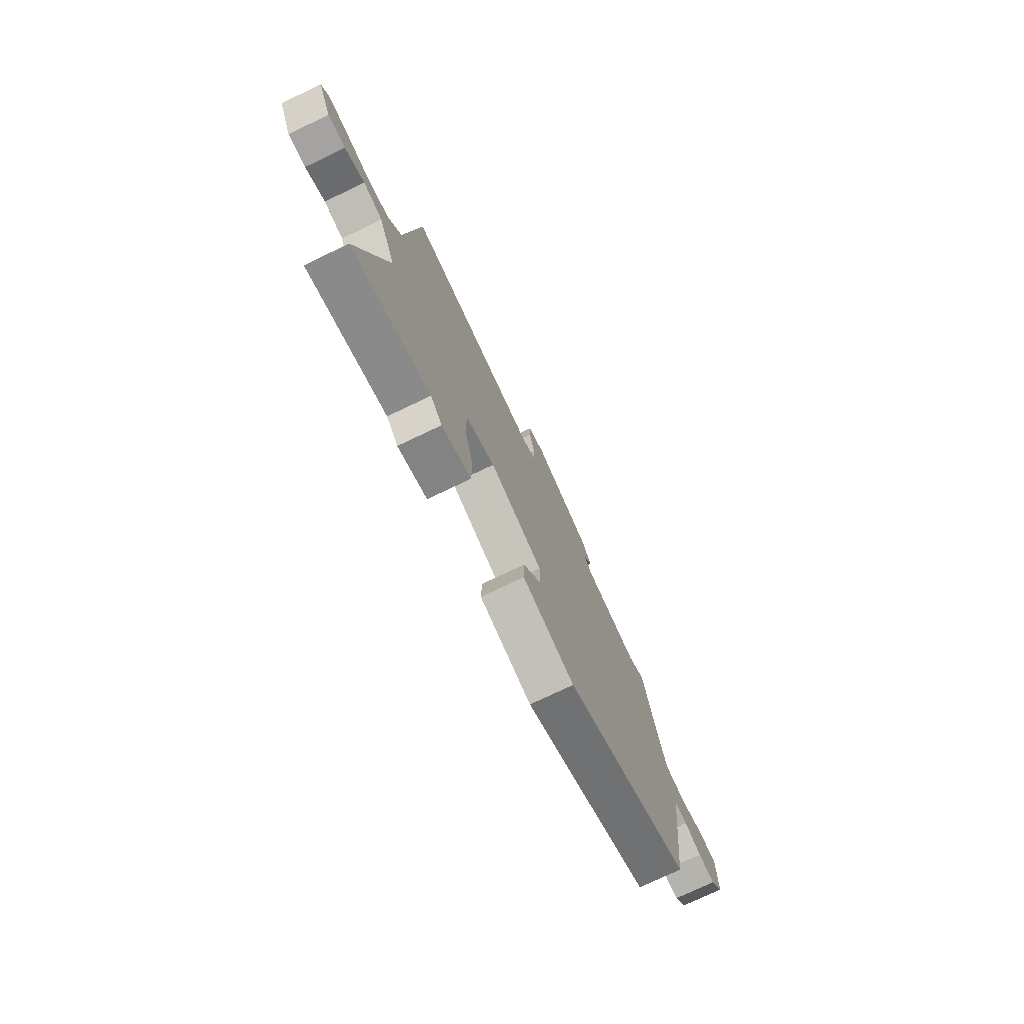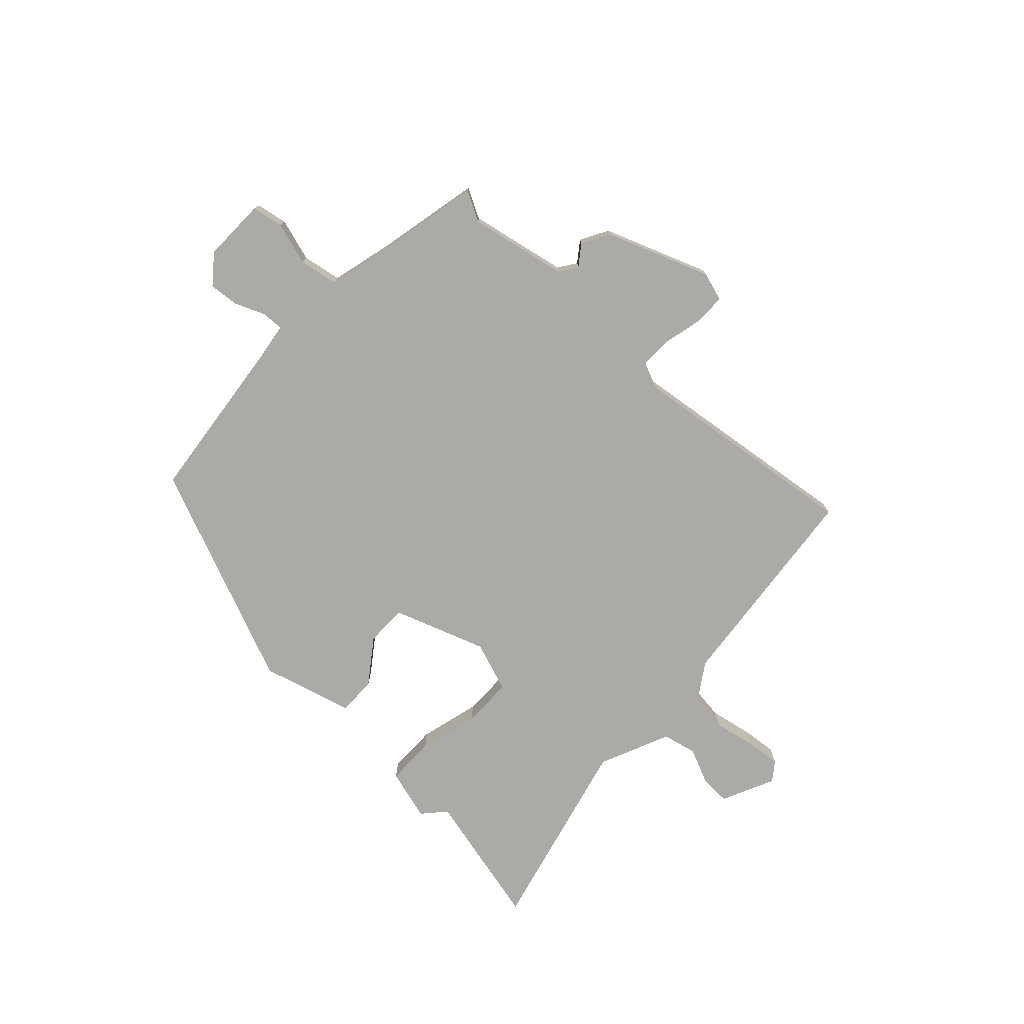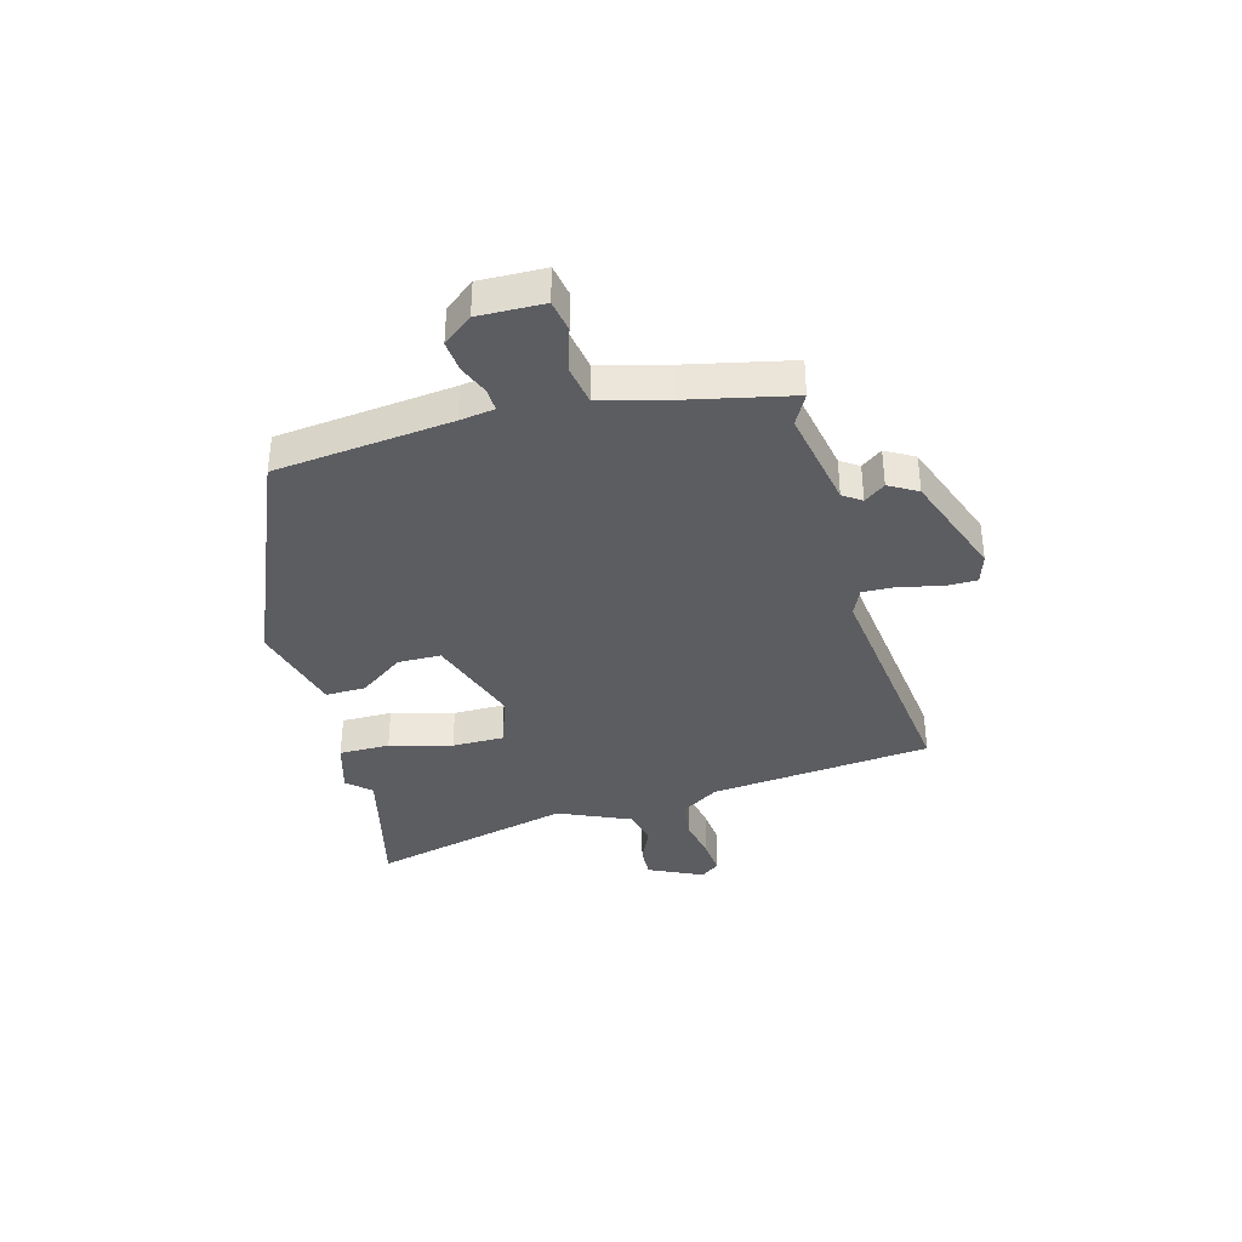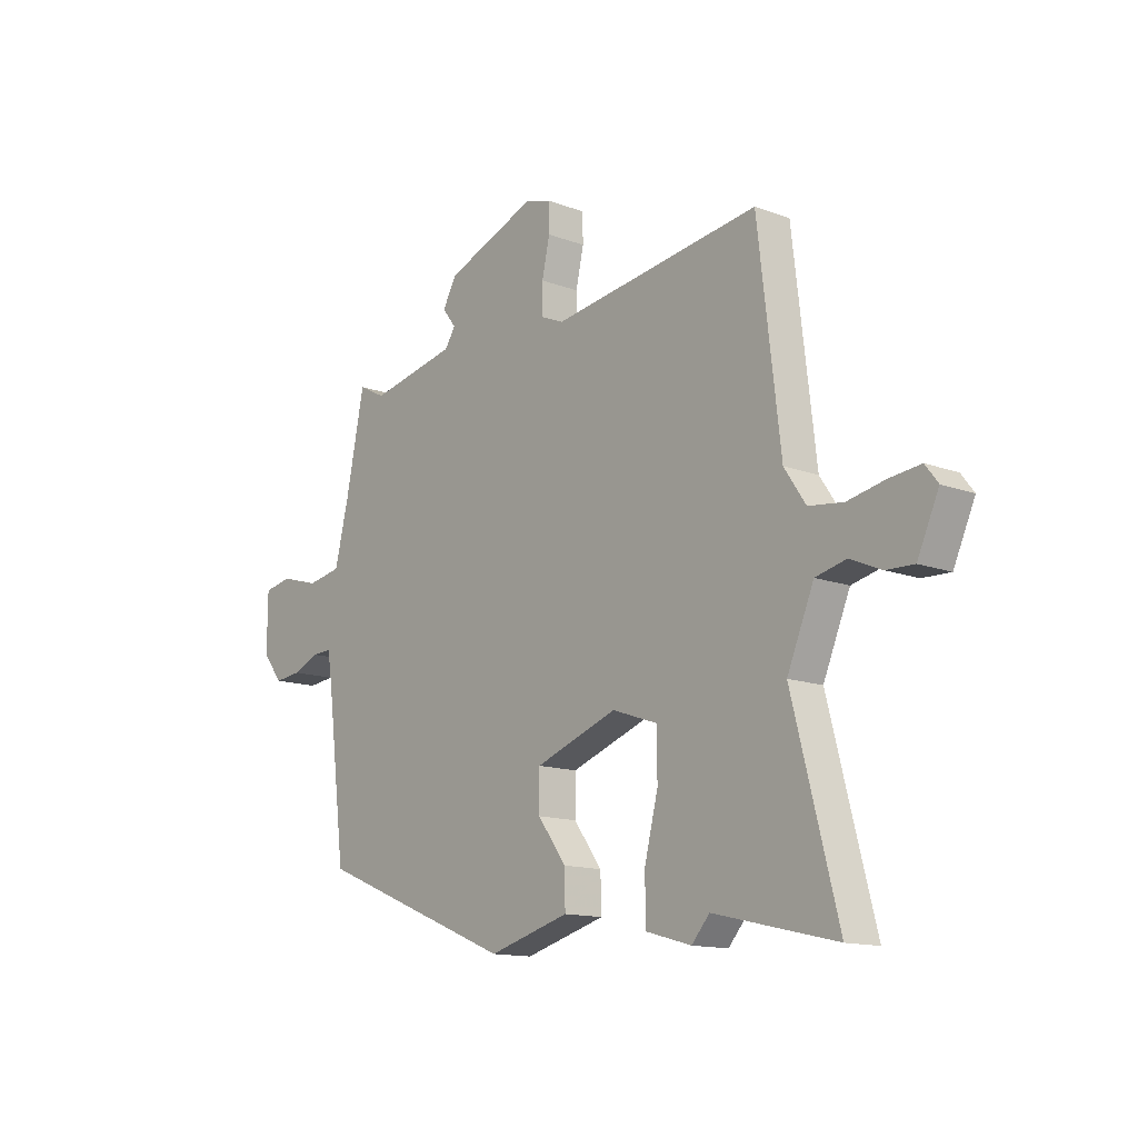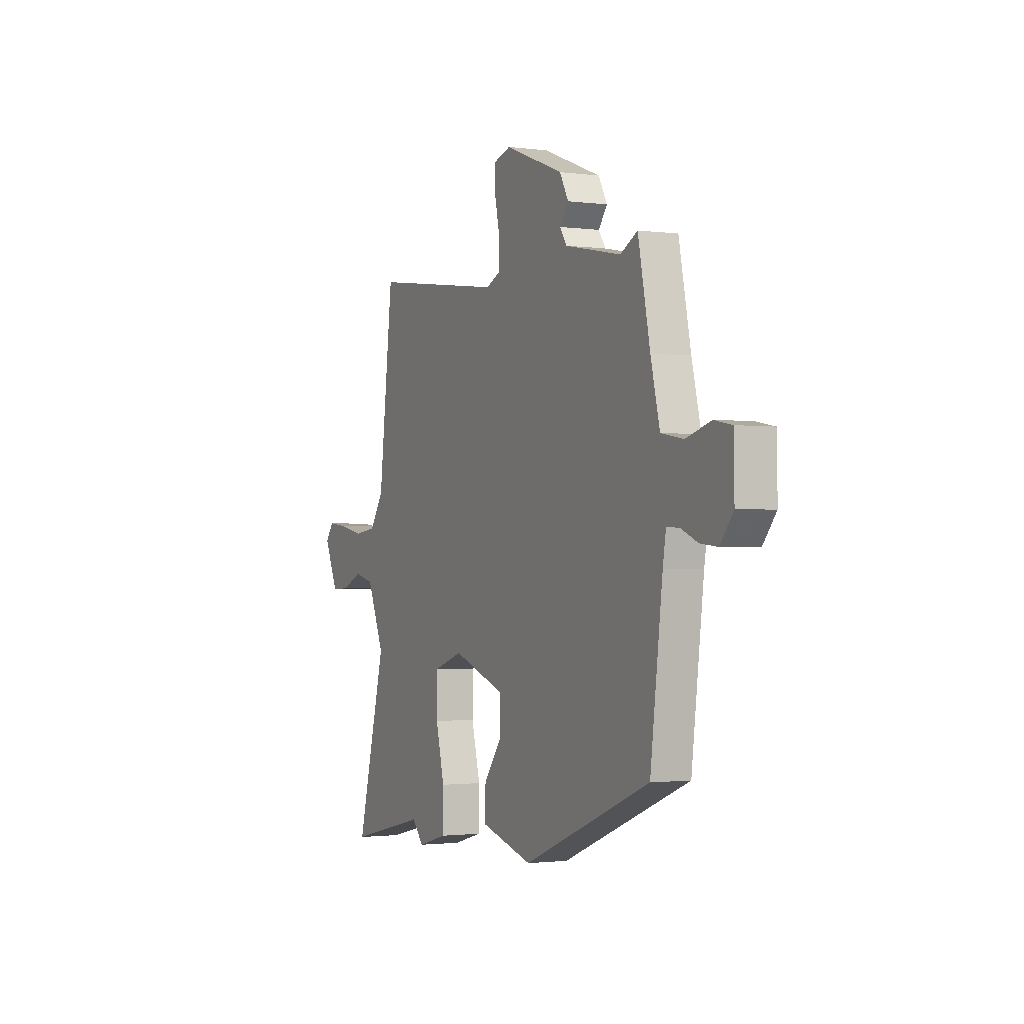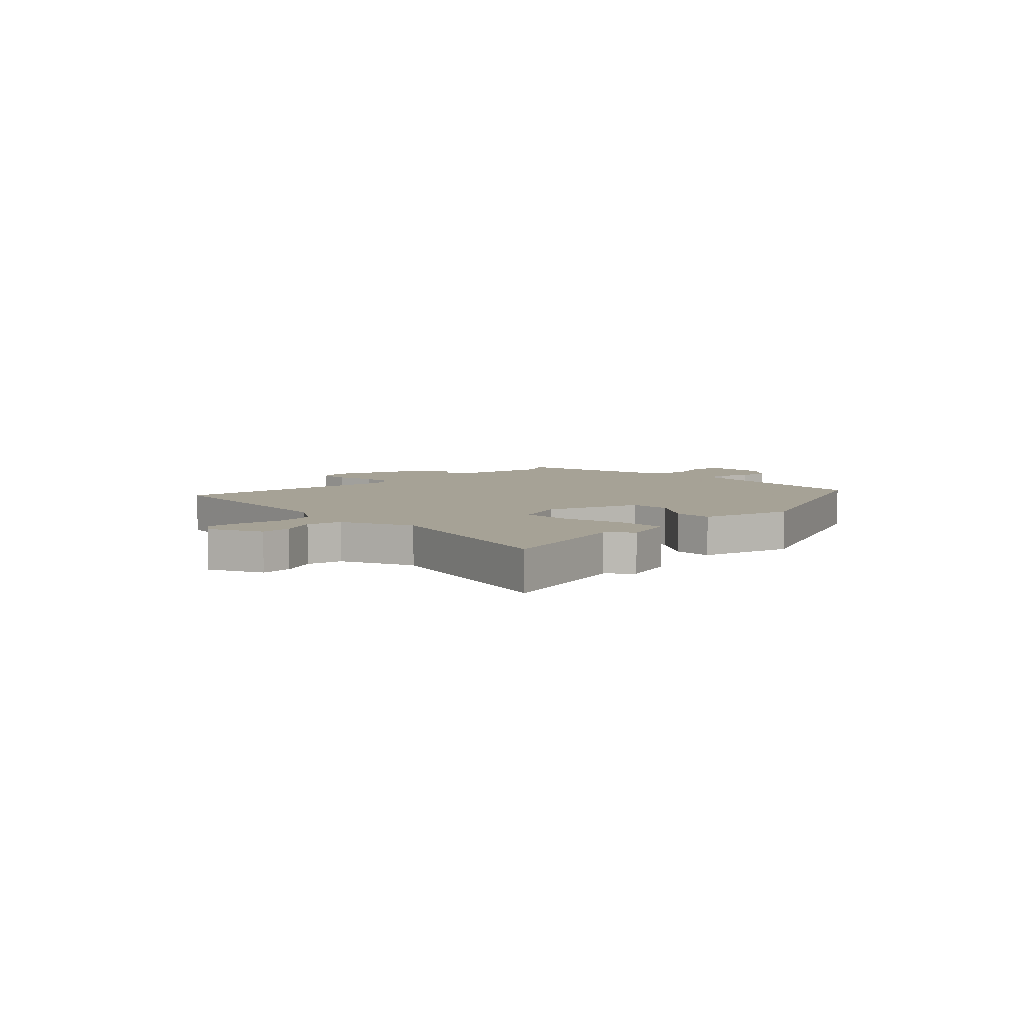
<metadata>
{"format":"obj","ext":"obj","renderer":"f3d","projection":"perspective","resolution":1024,"background":"white","views":[{"elev":-74.8,"azim":115.6,"up":"+Z"},{"elev":-76.0,"azim":-43.6,"up":"+Y"},{"elev":-36.9,"azim":-75.6,"up":"+Y"},{"elev":-13.6,"azim":49.9,"up":"+Z"},{"elev":-1.6,"azim":-115.7,"up":"+Z"},{"elev":6.3,"azim":134.6,"up":"+Y"}]}
</metadata>
<code>
v -0.507 0.07 -0.331
v -0.546 0.07 -0.017
v -0.556 0.07 0.044
v -0.596 0.07 0.042
v -0.65 0.07 0.019
v -0.705 0.07 0.013
v -0.747 0.07 0.065
v -0.746 0.07 0.181
v -0.689 0.07 0.192
v -0.61 0.07 0.169
v -0.539 0.07 0.182
v -0.51 0.07 0.301
v -0.472 0.07 0.489
v -0.417 0.07 0.46
v -0.238 0.07 0.497
v -0.216 0.07 0.53
v -0.244 0.07 0.567
v -0.216 0.07 0.618
v -0.027 0.07 0.691
v 0.026 0.07 0.675
v 0.027 0.07 0.618
v 0.011 0.07 0.546
v 0.01 0.07 0.486
v 0.058 0.07 0.465
v 0.487 0.07 0.524
v 0.533 0.07 0.129
v 0.577 0.07 0.063
v 0.648 0.07 0.054
v 0.726 0.07 0.07
v 0.789 0.07 0.077
v 0.815 0.07 0.043
v 0.771 0.07 -0.054
v 0.714 0.07 -0.052
v 0.65 0.07 -0.024
v 0.587 0.07 -0.039
v 0.532 0.07 -0.169
v 0.625 0.07 -0.529
v 0.374 0.07 -0.471
v 0.337 0.07 -0.513
v 0.243 0.07 -0.487
v 0.242 0.07 -0.397
v 0.27 0.07 -0.286
v 0.269 0.07 -0.194
v 0.176 0.07 -0.162
v 0.007 0.07 -0.223
v 0.007 0.07 -0.299
v 0.065 0.07 -0.378
v 0.067 0.07 -0.449
v -0.1 0.07 -0.496
v -0.507 0 -0.331
v -0.546 0 -0.017
v -0.556 0 0.044
v -0.596 0 0.042
v -0.65 0 0.019
v -0.705 0 0.013
v -0.747 0 0.065
v -0.746 0 0.181
v -0.689 0 0.192
v -0.61 0 0.169
v -0.539 0 0.182
v -0.51 0 0.301
v -0.472 0 0.489
v -0.417 0 0.46
v -0.238 0 0.497
v -0.216 0 0.53
v -0.244 0 0.567
v -0.216 0 0.618
v -0.027 0 0.691
v 0.026 0 0.675
v 0.027 0 0.618
v 0.011 0 0.546
v 0.01 0 0.486
v 0.058 0 0.465
v 0.487 0 0.524
v 0.533 0 0.129
v 0.577 0 0.063
v 0.648 0 0.054
v 0.726 0 0.07
v 0.789 0 0.077
v 0.815 0 0.043
v 0.771 0 -0.054
v 0.714 0 -0.052
v 0.65 0 -0.024
v 0.587 0 -0.039
v 0.532 0 -0.169
v 0.625 0 -0.529
v 0.374 0 -0.471
v 0.337 0 -0.513
v 0.243 0 -0.487
v 0.242 0 -0.397
v 0.27 0 -0.286
v 0.269 0 -0.194
v 0.176 0 -0.162
v 0.007 0 -0.223
v 0.007 0 -0.299
v 0.065 0 -0.378
v 0.067 0 -0.449
v -0.1 0 -0.496
f 46 47 48 49
f 45 46 49 1
f 44 45 1 2
f 39 40 41 42
f 38 39 42 43
f 36 37 38 43
f 35 36 43 44
f 31 32 33 34
f 31 34 35
f 28 29 30 31
f 28 31 35 44
f 24 25 26
f 23 24 26 27
f 19 20 21 22
f 19 22 23
f 16 17 18 19
f 15 16 19 23
f 14 15 23 27
f 12 13 14
f 11 12 14 27
f 7 8 9 10
f 4 5 6 7
f 3 4 7 10
f 28 44 2 3
f 11 27 28
f 3 10 11 28
f 98 97 96 95
f 50 98 95 94
f 51 50 94 93
f 91 90 89 88
f 92 91 88 87
f 92 87 86 85
f 93 92 85 84
f 83 82 81 80
f 84 83 80
f 80 79 78 77
f 93 84 80 77
f 75 74 73
f 76 75 73 72
f 71 70 69 68
f 72 71 68
f 68 67 66 65
f 72 68 65 64
f 76 72 64 63
f 63 62 61
f 76 63 61 60
f 59 58 57 56
f 56 55 54 53
f 59 56 53 52
f 52 51 93 77
f 77 76 60
f 77 60 59 52
f 1 50 51 2
f 2 51 52 3
f 3 52 53 4
f 4 53 54 5
f 5 54 55 6
f 6 55 56 7
f 7 56 57 8
f 8 57 58 9
f 9 58 59 10
f 10 59 60 11
f 11 60 61 12
f 12 61 62 13
f 13 62 63 14
f 14 63 64 15
f 15 64 65 16
f 16 65 66 17
f 17 66 67 18
f 18 67 68 19
f 19 68 69 20
f 20 69 70 21
f 21 70 71 22
f 22 71 72 23
f 23 72 73 24
f 24 73 74 25
f 25 74 75 26
f 26 75 76 27
f 27 76 77 28
f 28 77 78 29
f 29 78 79 30
f 30 79 80 31
f 31 80 81 32
f 32 81 82 33
f 33 82 83 34
f 34 83 84 35
f 35 84 85 36
f 36 85 86 37
f 37 86 87 38
f 38 87 88 39
f 39 88 89 40
f 40 89 90 41
f 41 90 91 42
f 42 91 92 43
f 43 92 93 44
f 44 93 94 45
f 45 94 95 46
f 46 95 96 47
f 47 96 97 48
f 48 97 98 49
f 49 98 50 1

</code>
